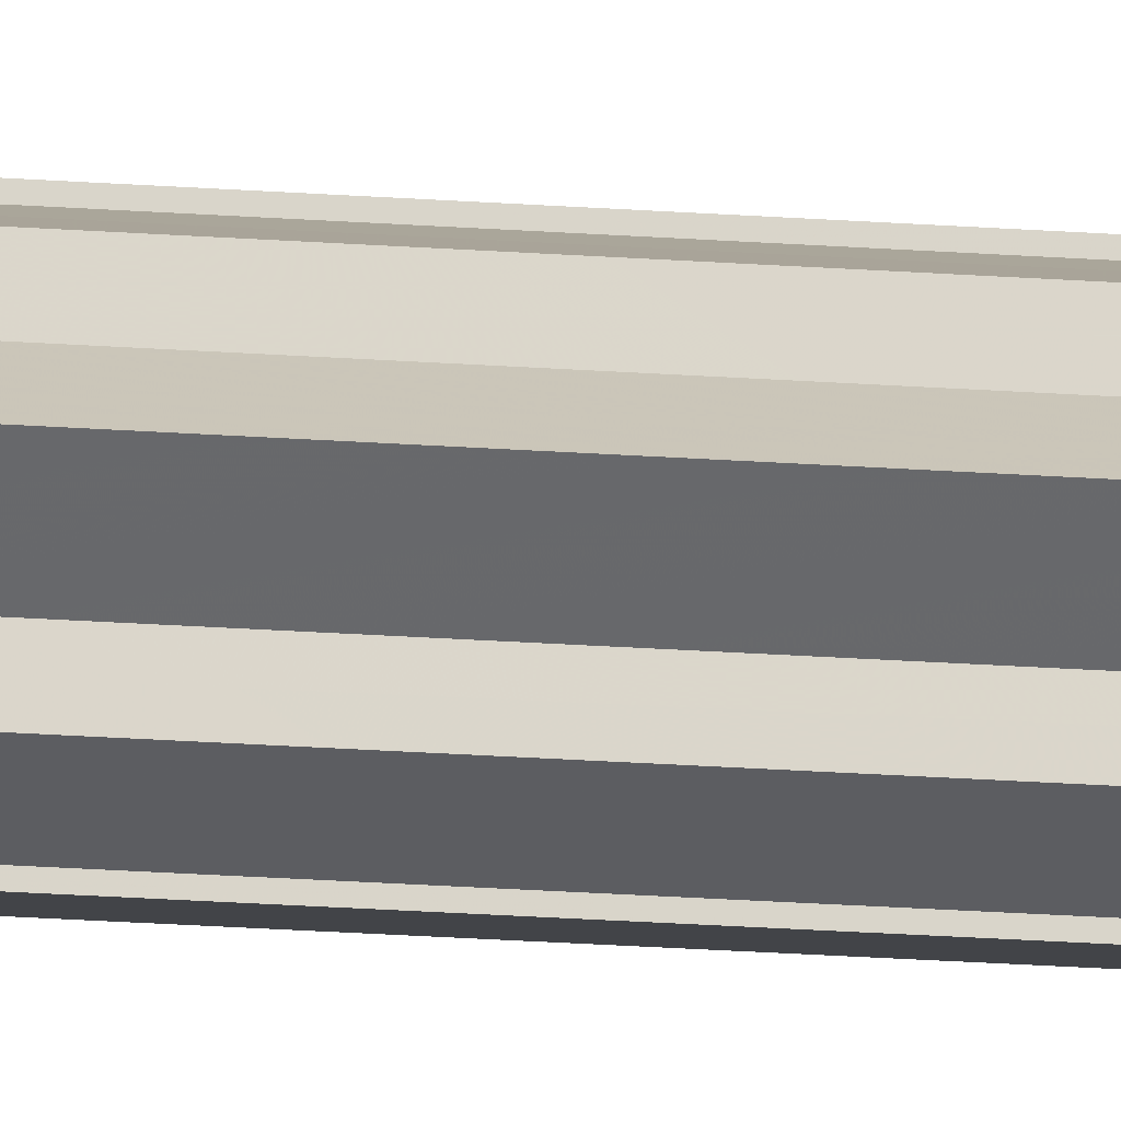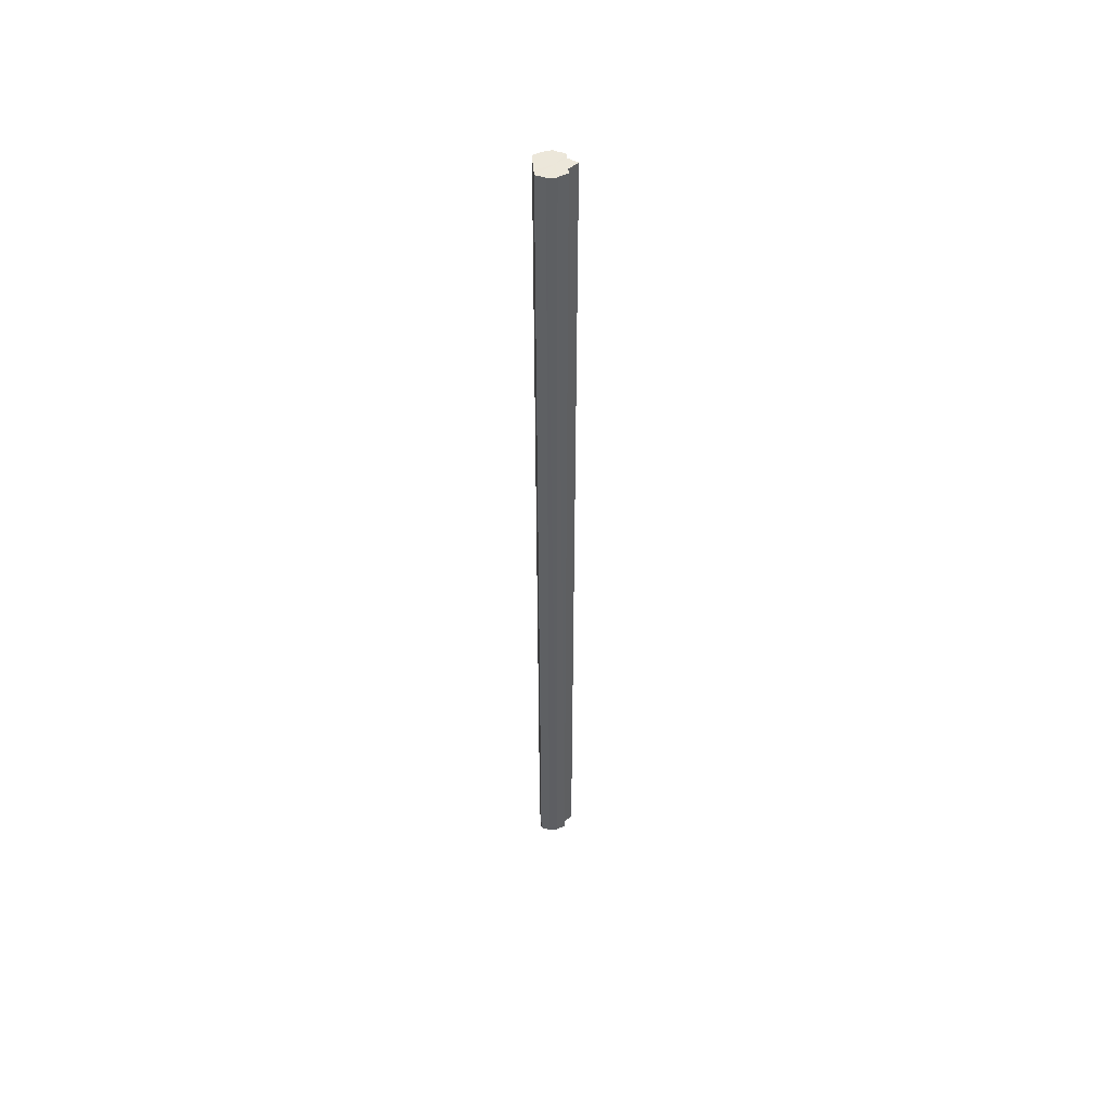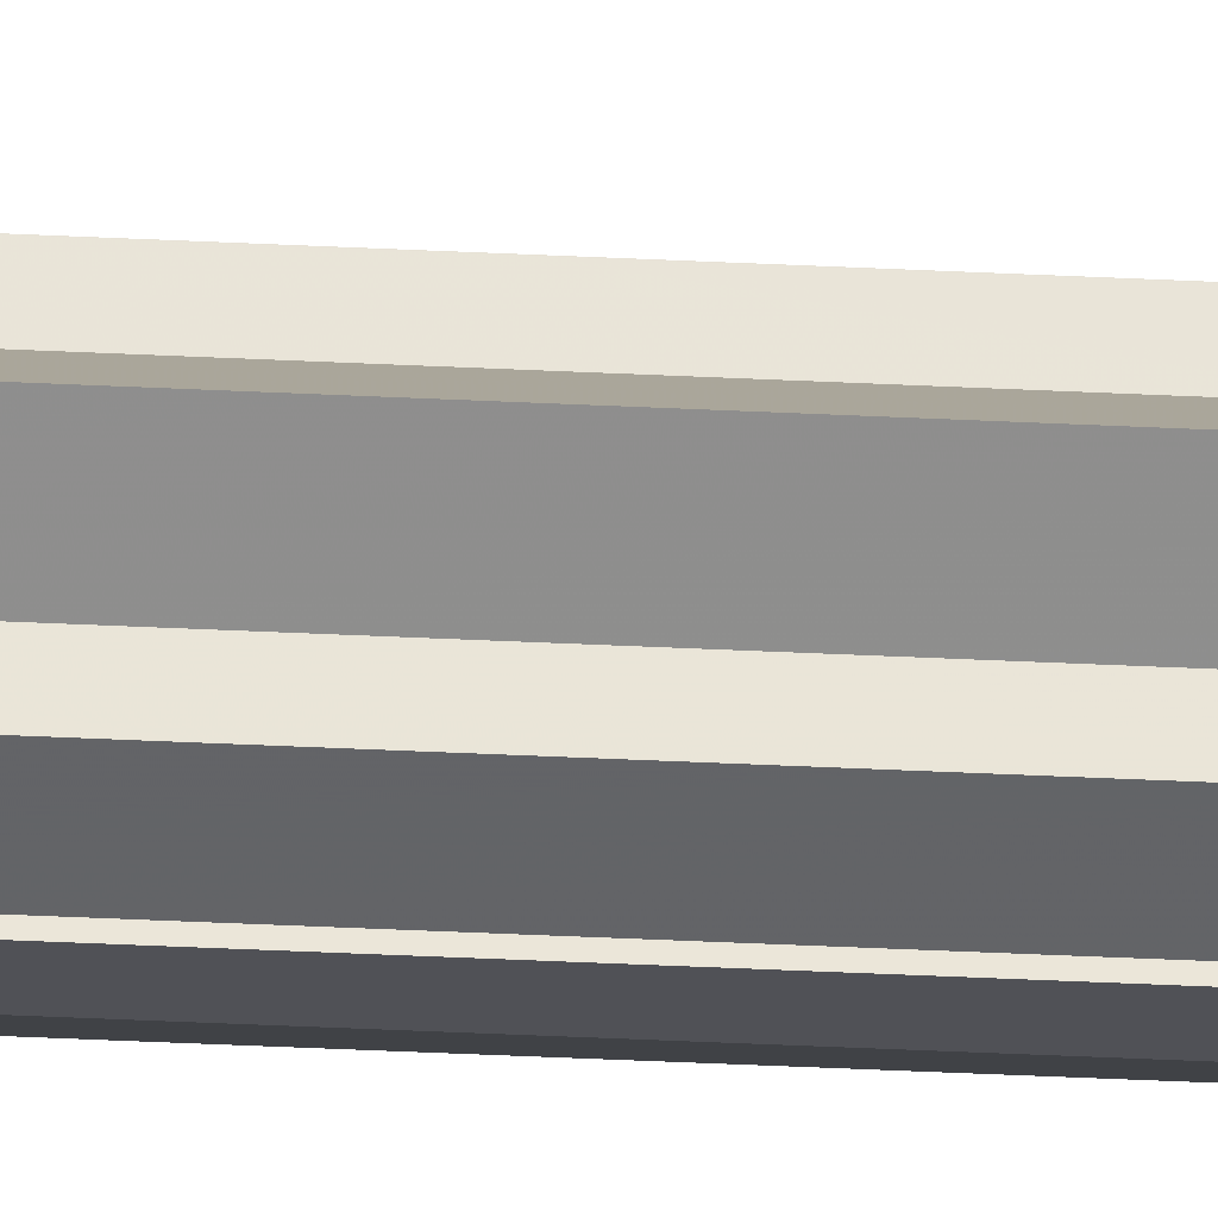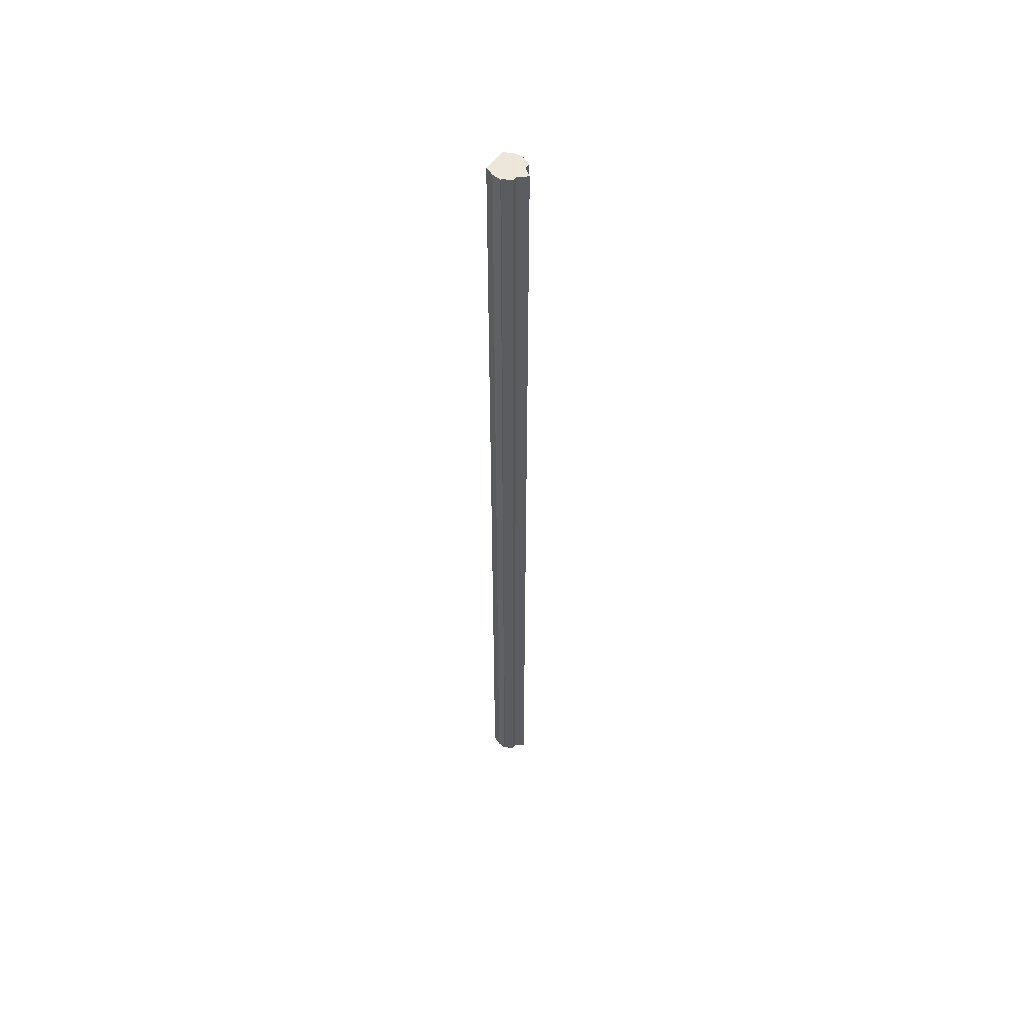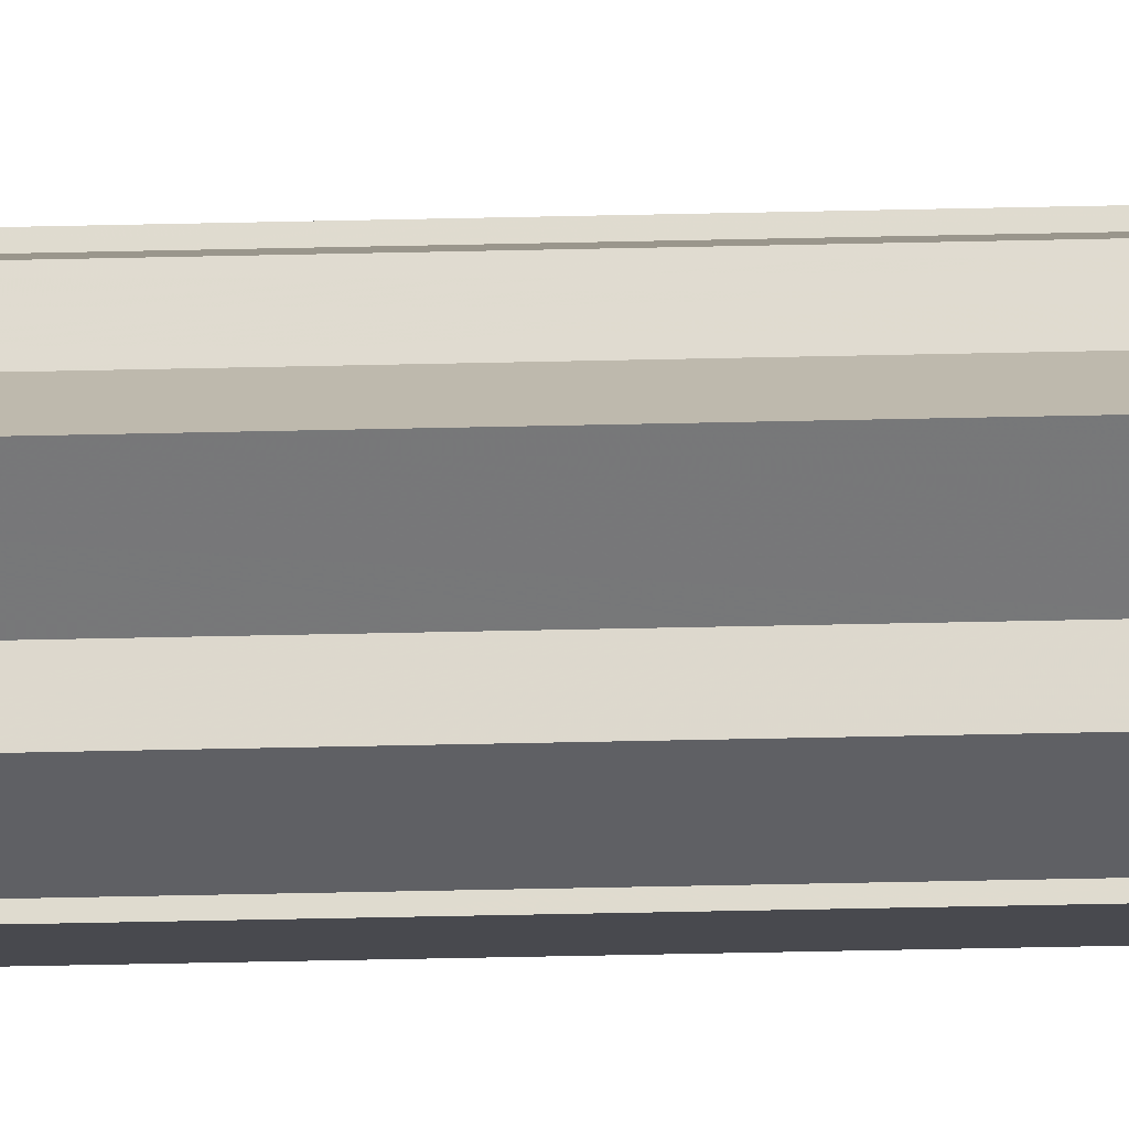
<metadata>
{"format":"obj","ext":"obj","renderer":"f3d","projection":"perspective","resolution":1024,"background":"white","views":[{"elev":-15.8,"azim":79.8,"up":"+Z"},{"elev":50.6,"azim":-4.7,"up":"+Y"},{"elev":-28.6,"azim":85.3,"up":"+Z"},{"elev":53.2,"azim":34.6,"up":"+Y"},{"elev":-20.6,"azim":93.1,"up":"+Z"}]}
</metadata>
<code>
o 2730
v 2221 1890 21.09
v 2221 1890 21.09
v 2221 1888 21.09
v 2221 1890 21.08
v 2221 1888 21.09
v 2221 1890 21.09
v 2221 1888 21.09
v 2221 1890 21.08
v 2221 1888 21.08
v 2221 1890 21.07
v 2221 1888 21.08
v 2221 1890 21.08
v 2221 1888 21.08
v 2221 1890 21.06
v 2221 1888 21.07
v 2221 1890 21.06
v 2221 1888 21.06
v 2221 1890 21.08
v 2221 1888 21.08
v 2221 1890 21.05
v 2221 1888 21.06
v 2221 1890 21.05
v 2221 1888 21.05
v 2221 1890 21.07
v 2221 1888 21.07
v 2221 1890 21.06
v 2221 1888 21.06
v 2221 1890 21.06
v 2221 1888 21.06
v 2221 1890 21.05
v 2221 1888 21.05
v 2221 1890 21.05
v 2221 1888 21.05
v 2221 1890 21.07
v 2221 1890 21.05
v 2221 1890 21.06
v 2221 1890 21.06
v 2221 1890 21.07
v 2221 1890 21.08
v 2221 1890 21.08
v 2221 1890 21.09
v 2221 1890 21.09
v 2221 1888 21.09
v 2221 1888 21.09
v 2221 1890 21.09
v 2221 1890 21.09
v 2221 1888 21.08
v 2221 1888 21.09
v 2221 1888 21.08
v 2221 1890 21.08
v 2221 1888 21.07
v 2221 1890 21.08
v 2221 1890 21.07
v 2221 1890 21.08
v 2221 1890 21.08
v 2221 1888 21.08
v 2221 1890 21.09
v 2221 1888 21.08
v 2221 1888 21.07
v 2221 1888 21.09
v 2221 1888 21.08
v 2221 1888 21.08
v 2221 1888 21.07
v 2221 1888 21.06
v 2221 1888 21.06
v 2221 1888 21.05
v 2221 1888 21.05
v 2221 1888 21.08
v 2221 1888 21.09
v 2221 1888 21.08
v 2221 1888 21.07
v 2221 1888 21.06
v 2221 1888 21.06
v 2221 1888 21.05
v 2221 1890 21.05
v 2221 1890 21.05
v 2221 1888 21.05
v 2221 1888 21.05
v 2221 1888 21.05
v 2221 1890 21.05
v 2221 1890 21.06
v 2221 1890 21.06
v 2221 1888 21.06
v 2221 1890 21.07
v 2221 1888 21.06
v 2221 1888 21.05
v 2221 1890 21.06
v 2221 1888 21.06
v 2221 1890 21.06
v 2221 1888 21.06
v 2221 1890 21.07
v 2221 1888 21.07
v 2221 1890 21.08
v 2221 1890 21.08
v 2221 1890 21.09
v 2221 1890 21.06
v 2221 1890 21.06
v 2221 1890 21.05
f 1 2 3
f 2 4 5
f 3 6 7
f 4 8 9
f 8 10 11
f 7 12 13
f 10 14 15
f 14 16 17
f 13 18 19
f 16 20 21
f 20 22 23
f 19 24 25
f 25 26 27
f 27 28 29
f 29 30 31
f 31 32 33
f 34 32 35
f 34 35 36
f 34 36 37
f 34 37 38
f 34 38 39
f 34 39 40
f 34 40 41
f 34 41 42
f 43 42 44
f 45 46 43
f 47 45 48
f 49 50 47
f 51 52 49
f 53 54 51
f 54 55 56
f 55 57 58
f 59 44 60
f 59 60 61
f 59 61 62
f 59 62 63
f 59 63 64
f 59 64 65
f 59 65 66
f 59 66 67
f 59 68 69
f 59 70 68
f 59 71 70
f 59 72 71
f 59 73 72
f 59 74 73
f 75 76 77
f 78 76 79
f 80 81 79
f 81 82 83
f 82 84 85
f 86 87 88
f 88 89 90
f 90 91 92
f 34 93 91
f 34 94 93
f 34 95 94
f 34 91 96
f 34 96 97
f 34 97 98

</code>
